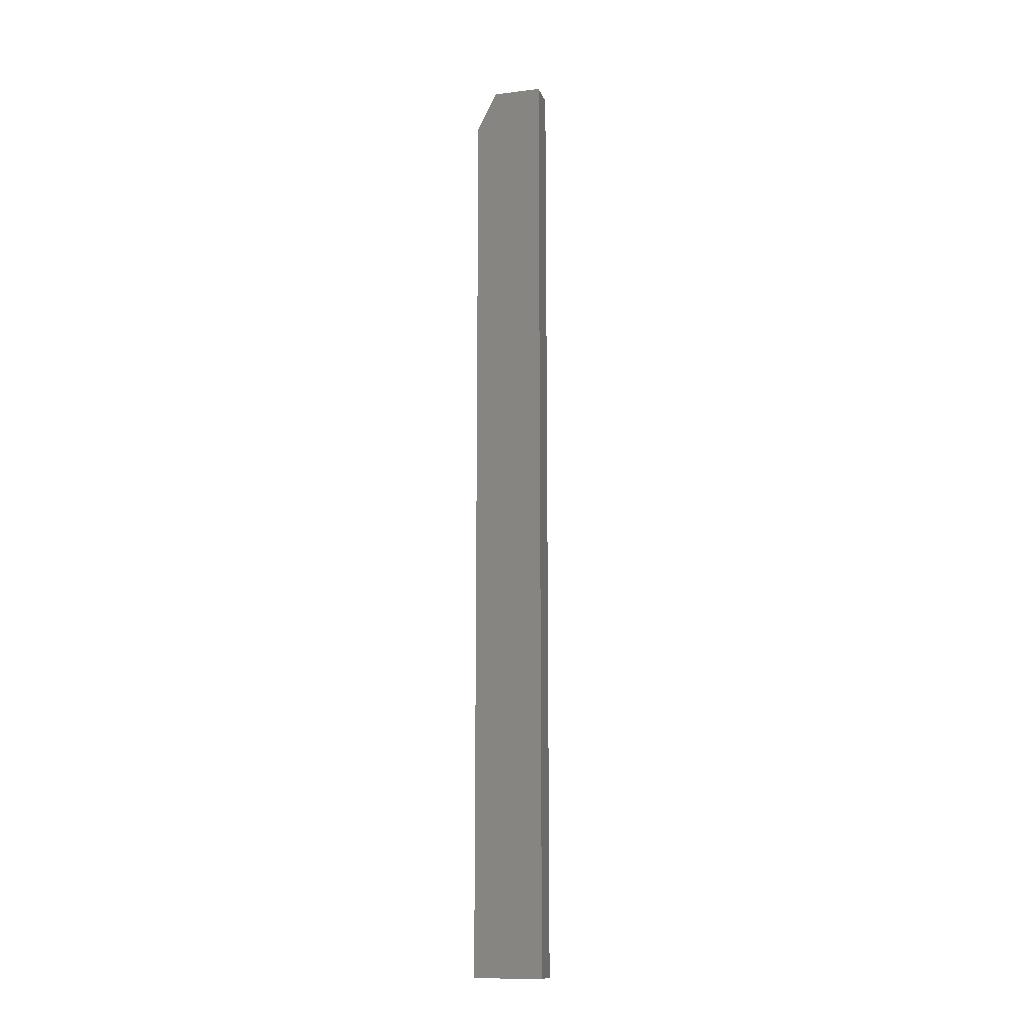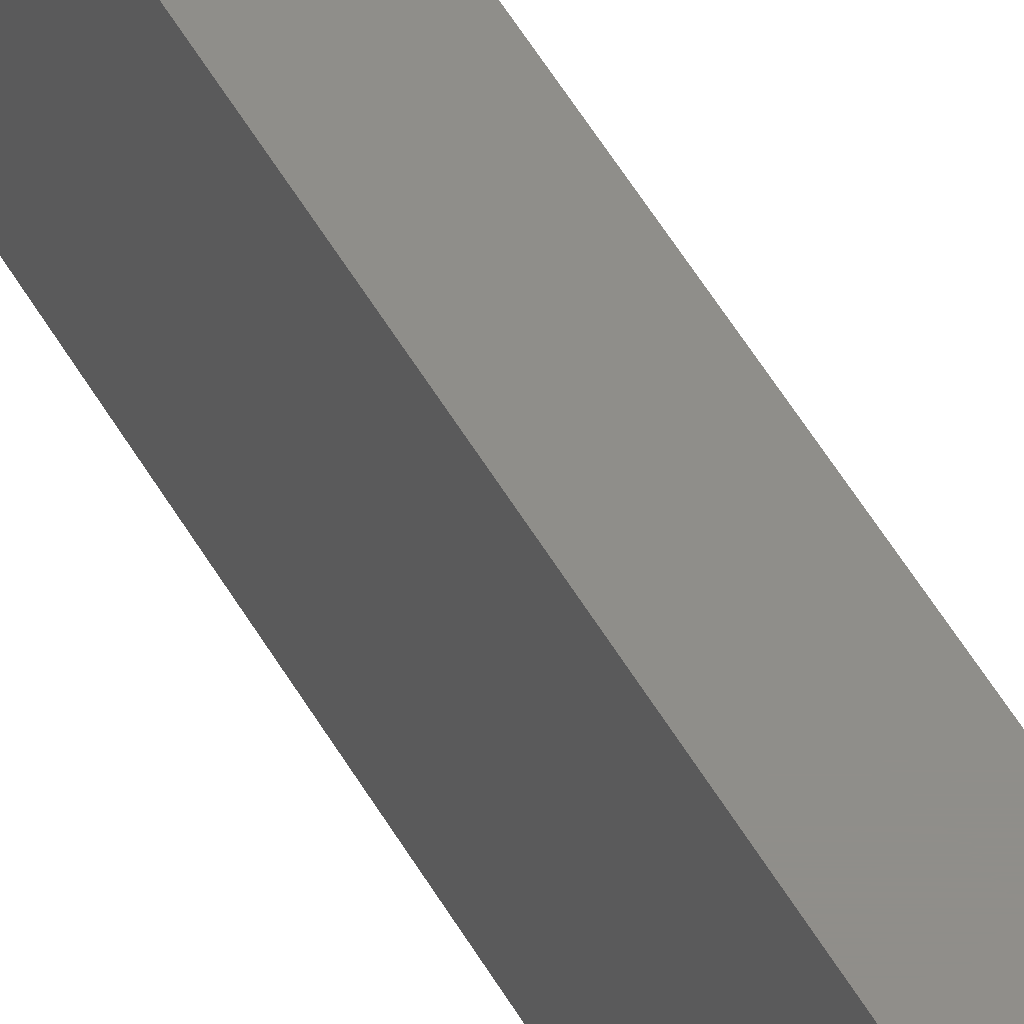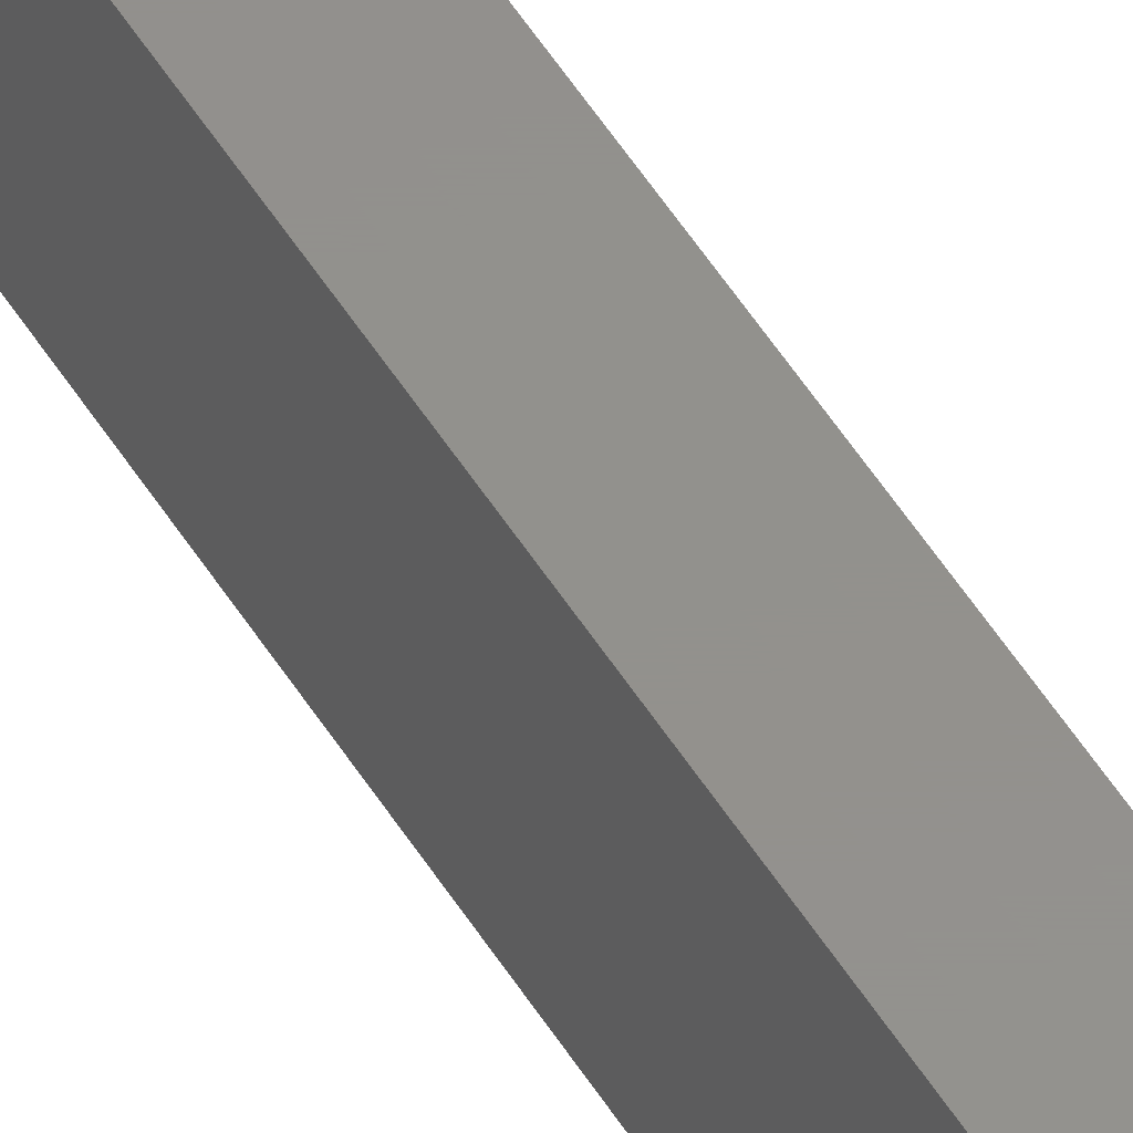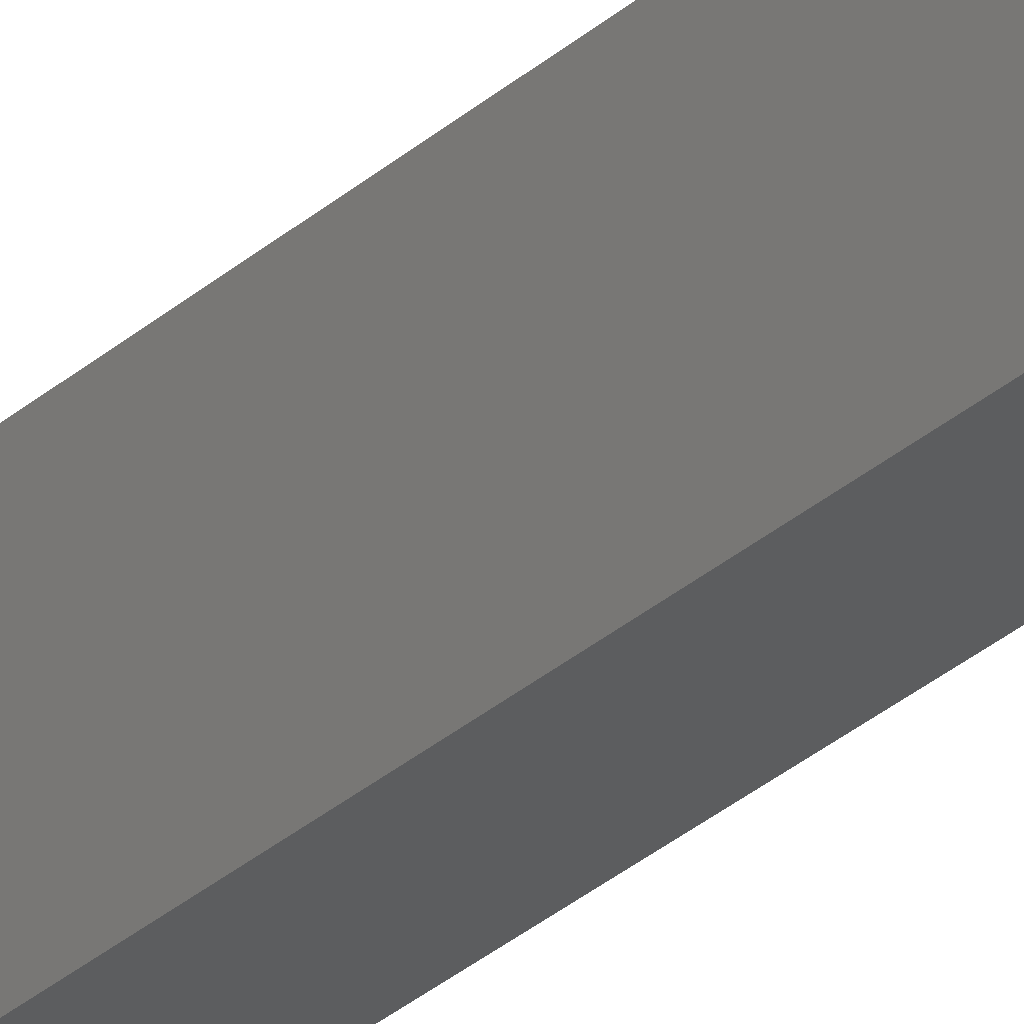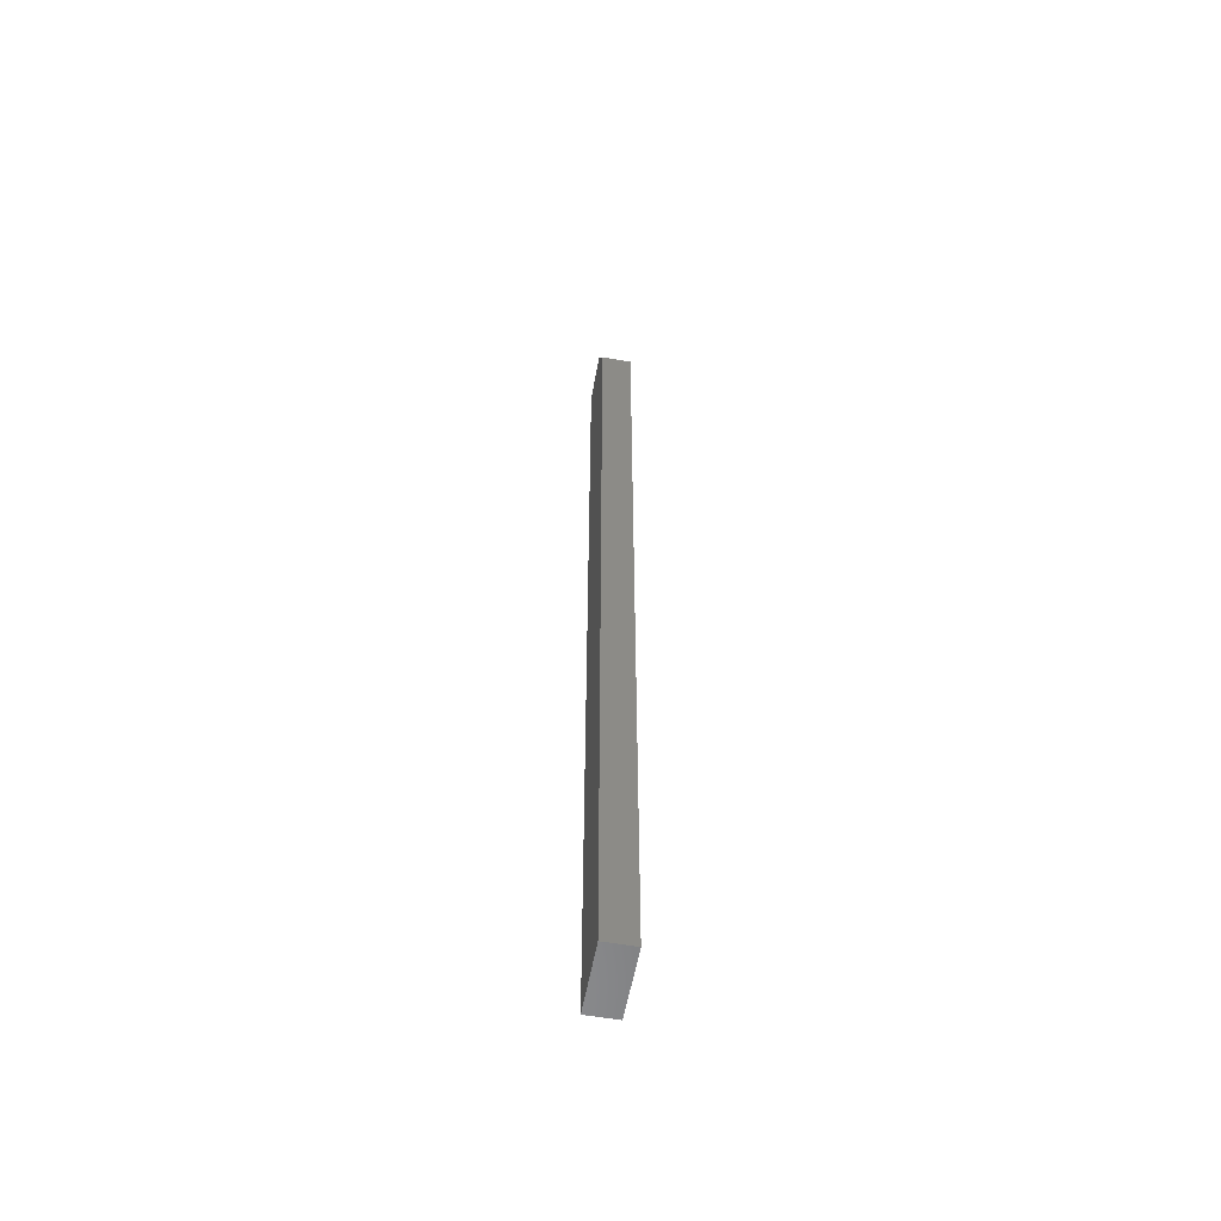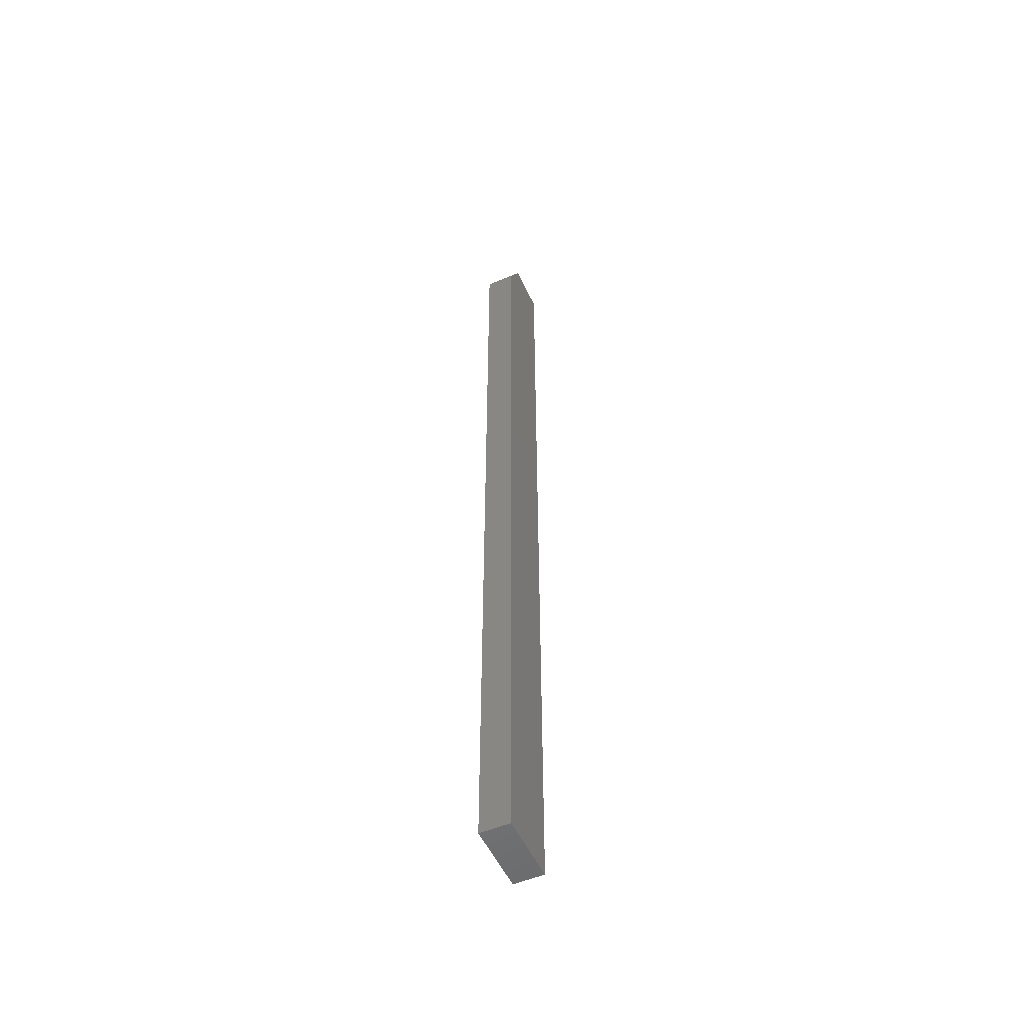
<metadata>
{"format":"stl","ext":"stl","renderer":"f3d","projection":"perspective","resolution":1024,"background":"white","views":[{"elev":-13.5,"azim":105.6,"up":"+Y"},{"elev":44.6,"azim":153.8,"up":"+Z"},{"elev":54.6,"azim":-31.7,"up":"+Z"},{"elev":-30.5,"azim":141.6,"up":"+Z"},{"elev":-57.3,"azim":-10.3,"up":"+Y"},{"elev":-52.9,"azim":24.4,"up":"+Y"}]}
</metadata>
<code>
# stl→obj: 10 verts, 16 faces
v -0.02344 0.75 -0.03906
v -0.02344 0.75 0.03906
v 0.02377 0.75 -0.03906
v 0.02377 0.75 0.03906
v -0.02344 -0.75 -0.03906
v -0.02344 -0.75 0.07031
v -0.02344 0.6875 0.07031
v 0.02377 0.6875 0.07031
v 0.02377 -0.75 0.07031
v 0.02377 -0.75 -0.03906
f 1 2 3
f 3 2 4
f 5 6 1
f 1 6 7
f 1 7 2
f 8 7 9
f 9 7 6
f 9 10 8
f 8 10 3
f 8 3 4
f 4 2 8
f 8 2 7
f 5 10 6
f 6 10 9
f 1 3 5
f 5 3 10

</code>
